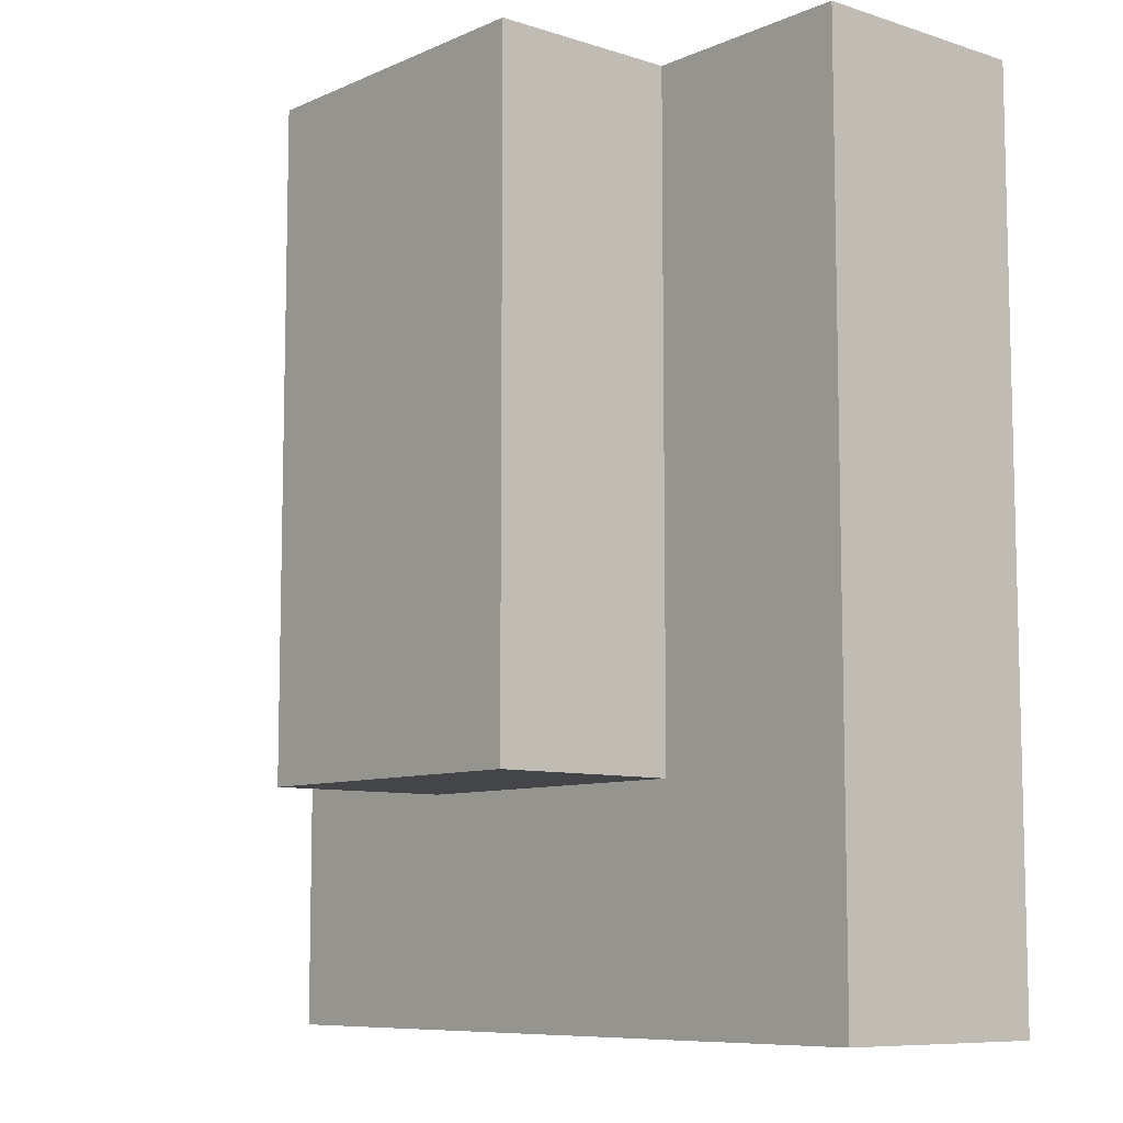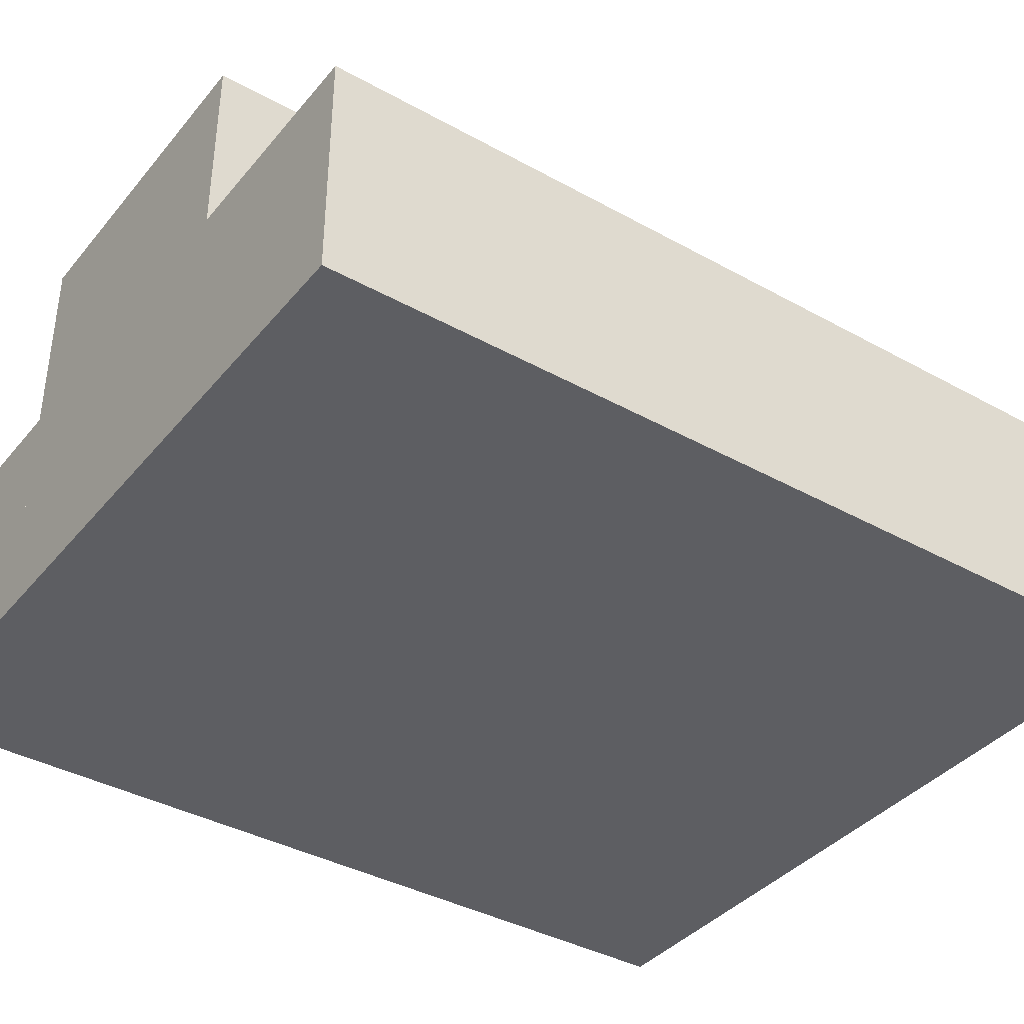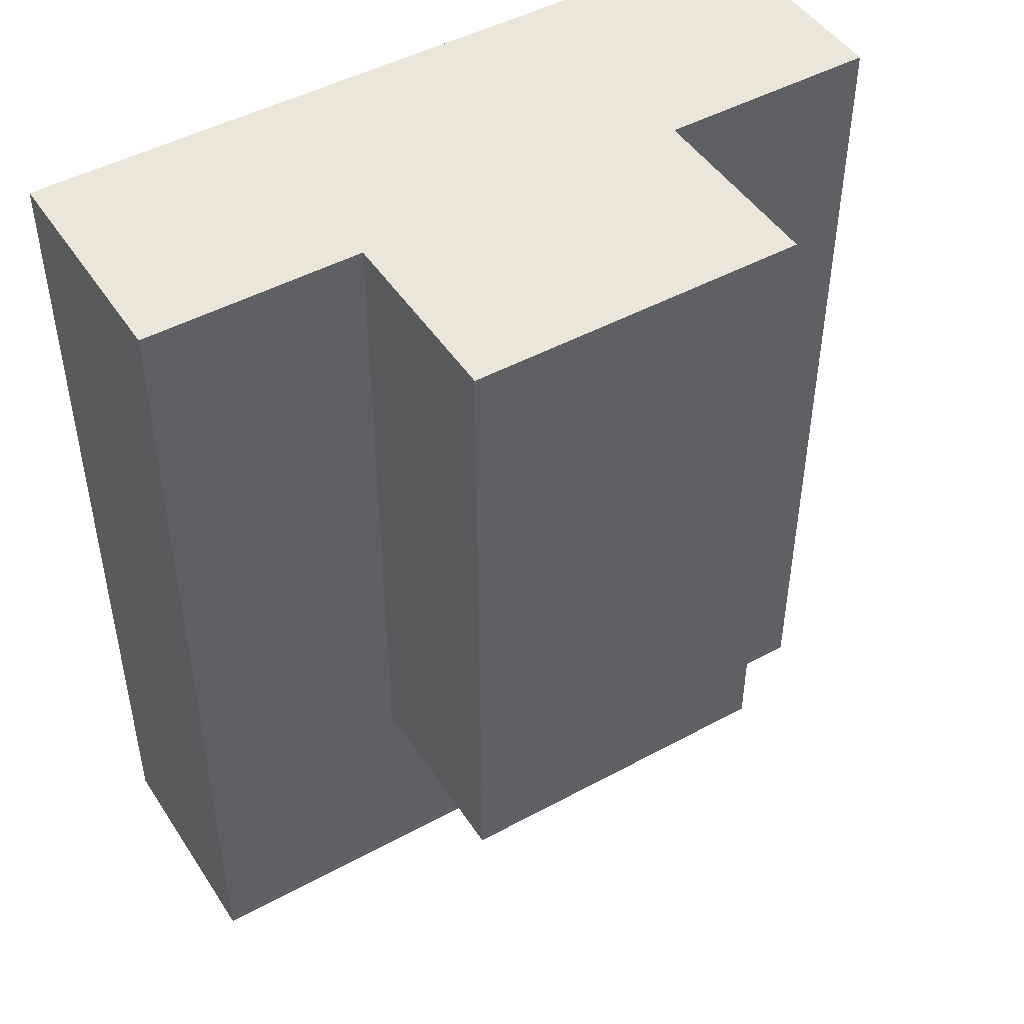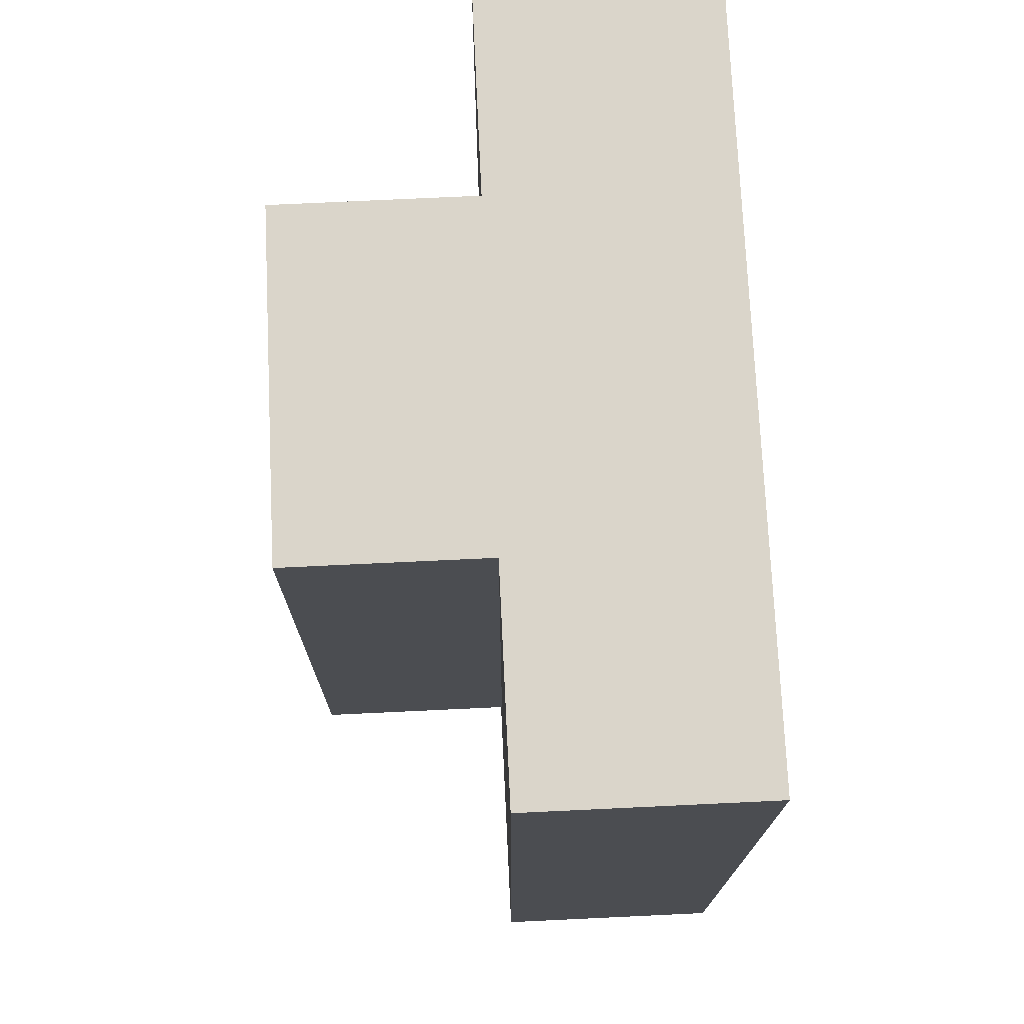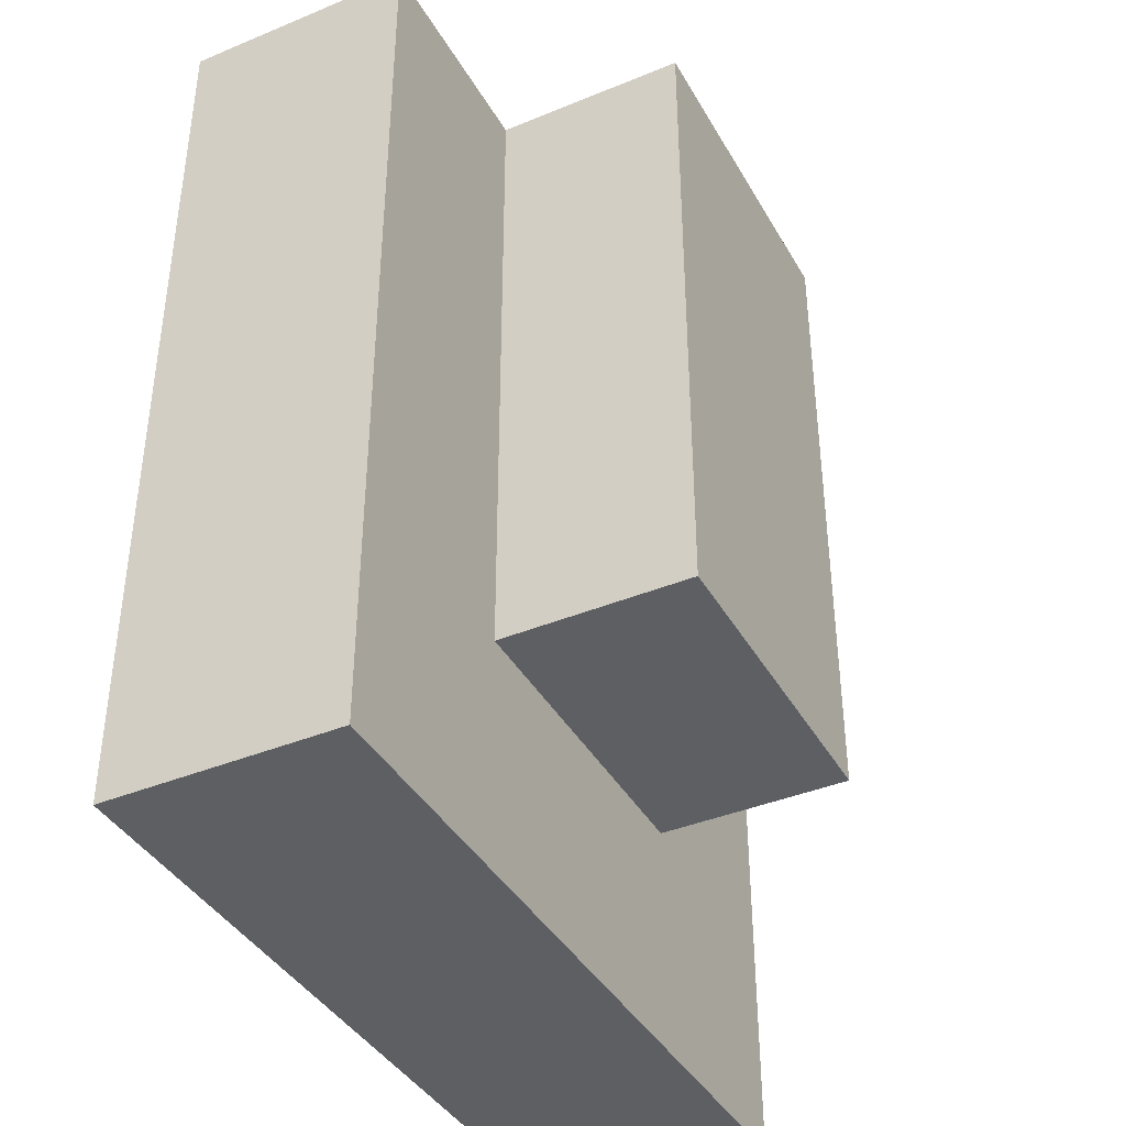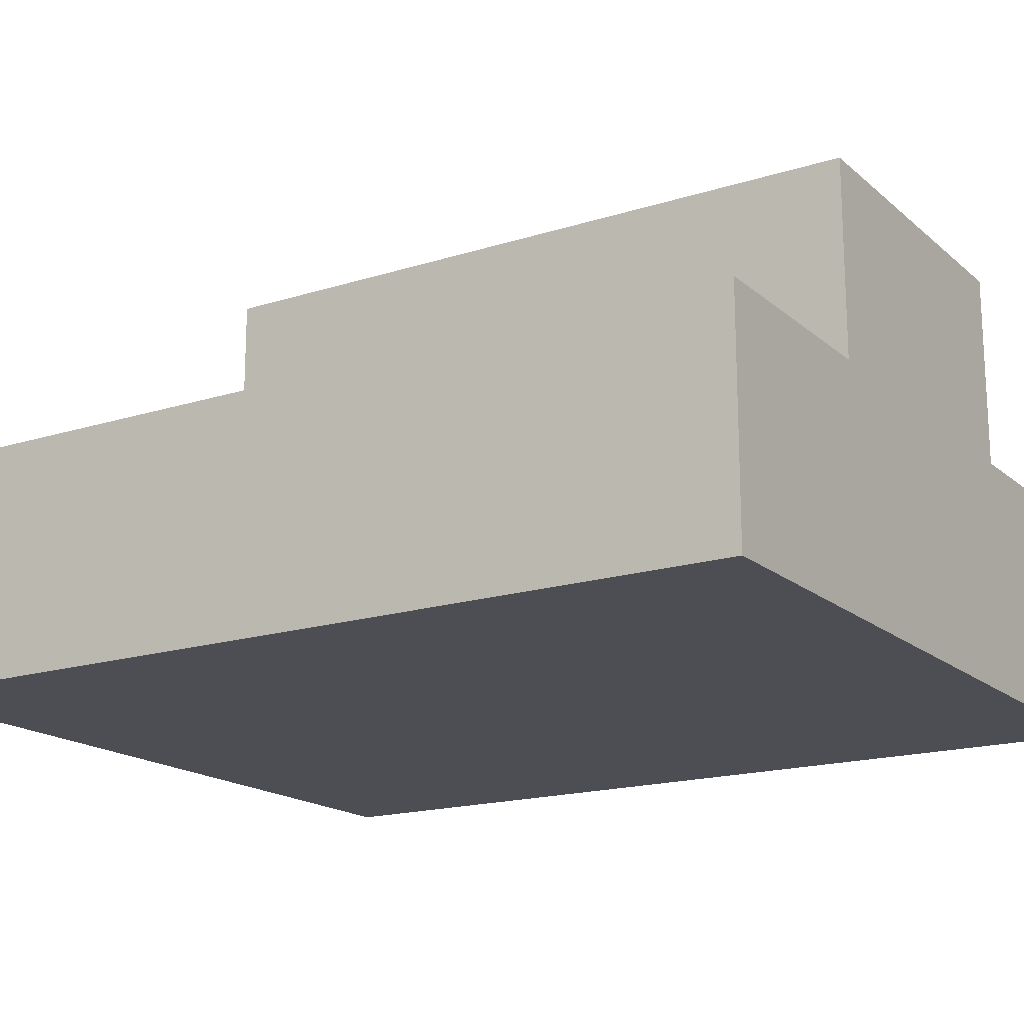
<metadata>
{"format":"obj","ext":"obj","renderer":"f3d","projection":"perspective","resolution":1024,"background":"white","views":[{"elev":-8.6,"azim":-130.6,"up":"+Z"},{"elev":-38.5,"azim":55.0,"up":"+Y"},{"elev":47.1,"azim":148.4,"up":"+Z"},{"elev":74.2,"azim":-92.7,"up":"+Z"},{"elev":-39.8,"azim":117.1,"up":"+Z"},{"elev":-17.4,"azim":-57.9,"up":"+Y"}]}
</metadata>
<code>
v 3 0 0
v 3 0 -7
v 3 1.8 -7
v 3 1.8 0
v 3 0 -7
v -3 0 -7
v -3 1.8 -7
v 3 1.8 -7
v -3 1.8 0
v 3 1.8 0
v 3 1.8 -7
v -3 1.8 -7
v -3 0 -7
v -3 0 0
v -3 1.8 0
v -3 1.8 -7
v -3 0 0
v 3 0 0
v 3 1.8 0
v -3 1.8 0
v 3 0 0
v -3 0 0
v -3 0 -7
v 3 0 -7
v -1.3 0 0
v 1.3 0 0
v 1.3 3.3 0
v -1.3 3.3 0
v 1.3 0 0
v -1.3 0 0
v -1.3 0 -5.2
v 1.3 0 -5.2
v -1.3 3.3 0
v 1.3 3.3 0
v 1.3 3.3 -5.2
v -1.3 3.3 -5.2
v 1.3 0 0
v 1.3 0 -5.2
v 1.3 3.3 -5.2
v 1.3 3.3 0
v -1.3 0 -5.2
v -1.3 0 0
v -1.3 3.3 0
v -1.3 3.3 -5.2
v 1.3 0 -5.2
v -1.3 0 -5.2
v -1.3 3.3 -5.2
v 1.3 3.3 -5.2
f 1 2 4
f 4 2 3
f 5 6 8
f 8 6 7
f 10 11 9
f 9 11 12
f 13 14 16
f 16 14 15
f 17 18 20
f 20 18 19
f 21 22 24
f 24 22 23
f 25 26 28
f 28 26 27
f 29 30 32
f 32 30 31
f 34 35 33
f 33 35 36
f 37 38 40
f 40 38 39
f 41 42 44
f 44 42 43
f 45 46 48
f 48 46 47

</code>
